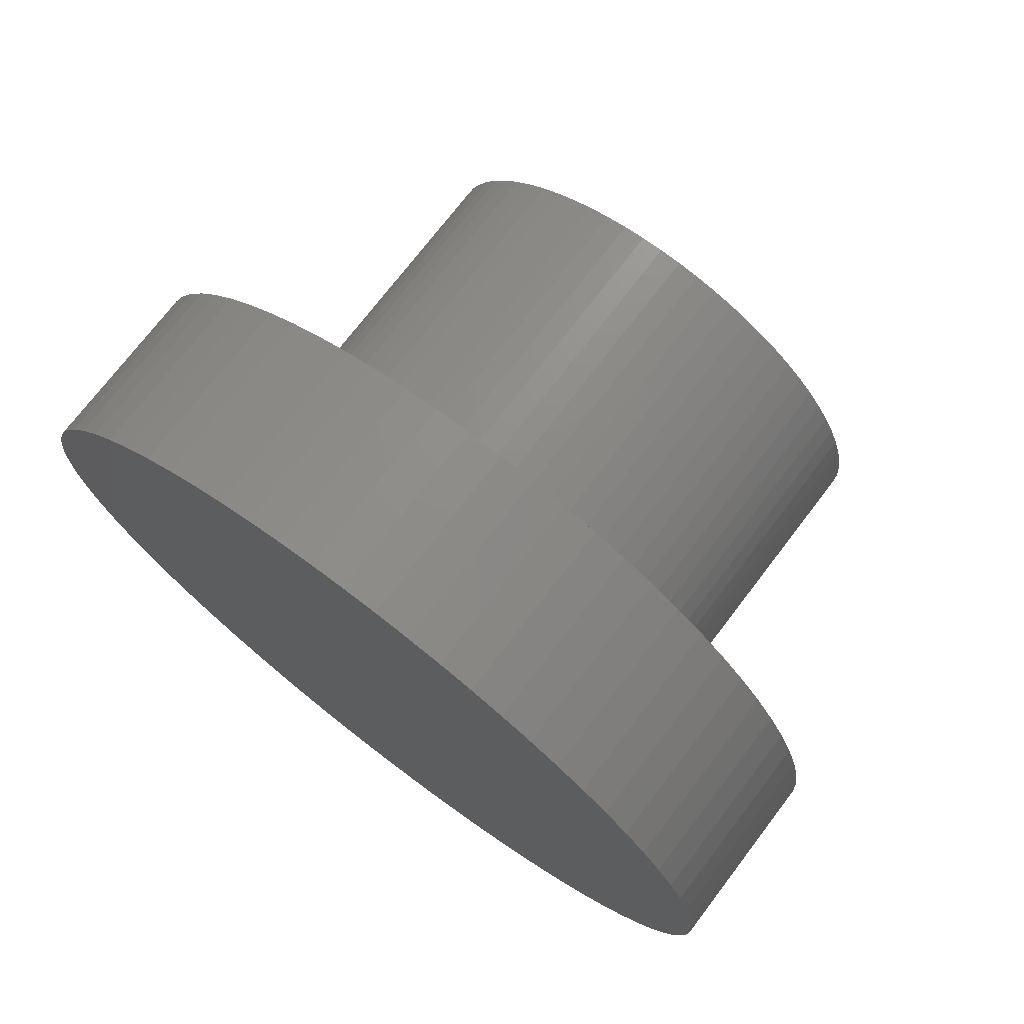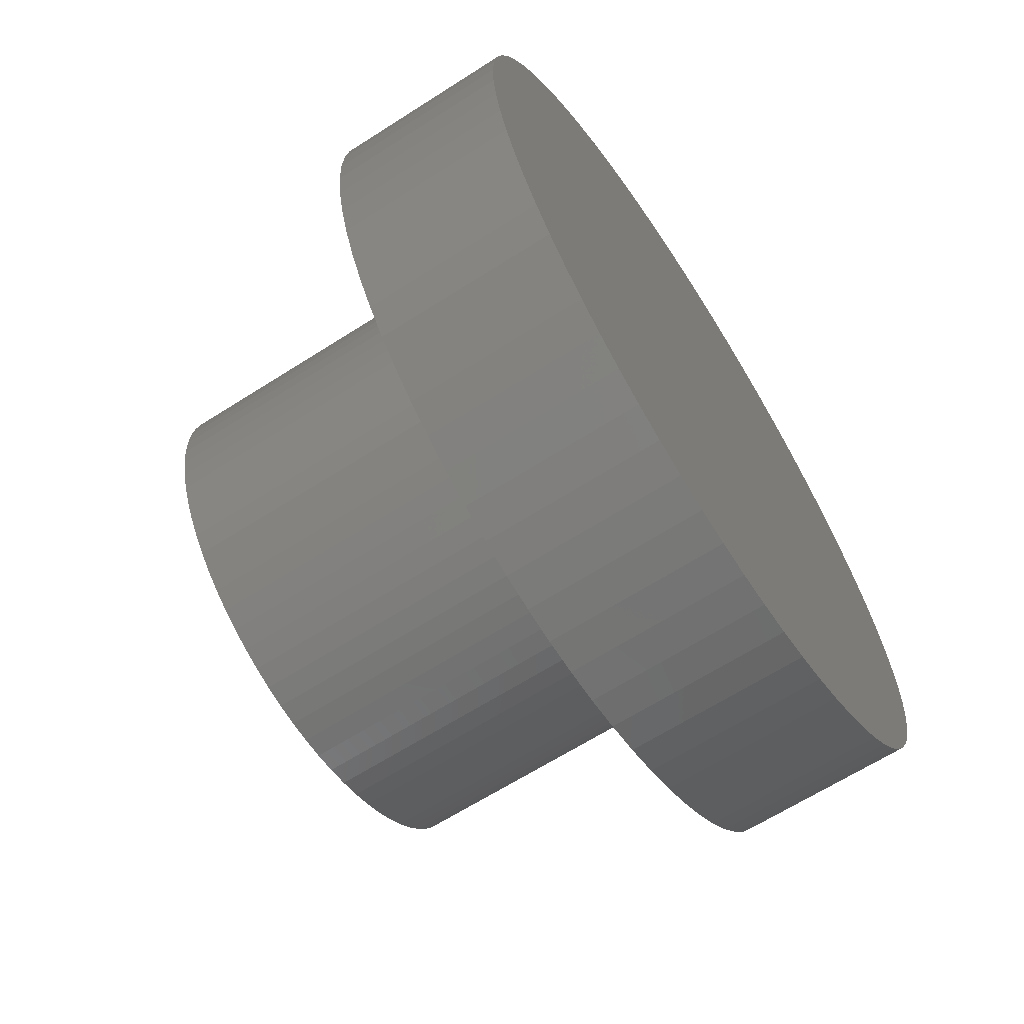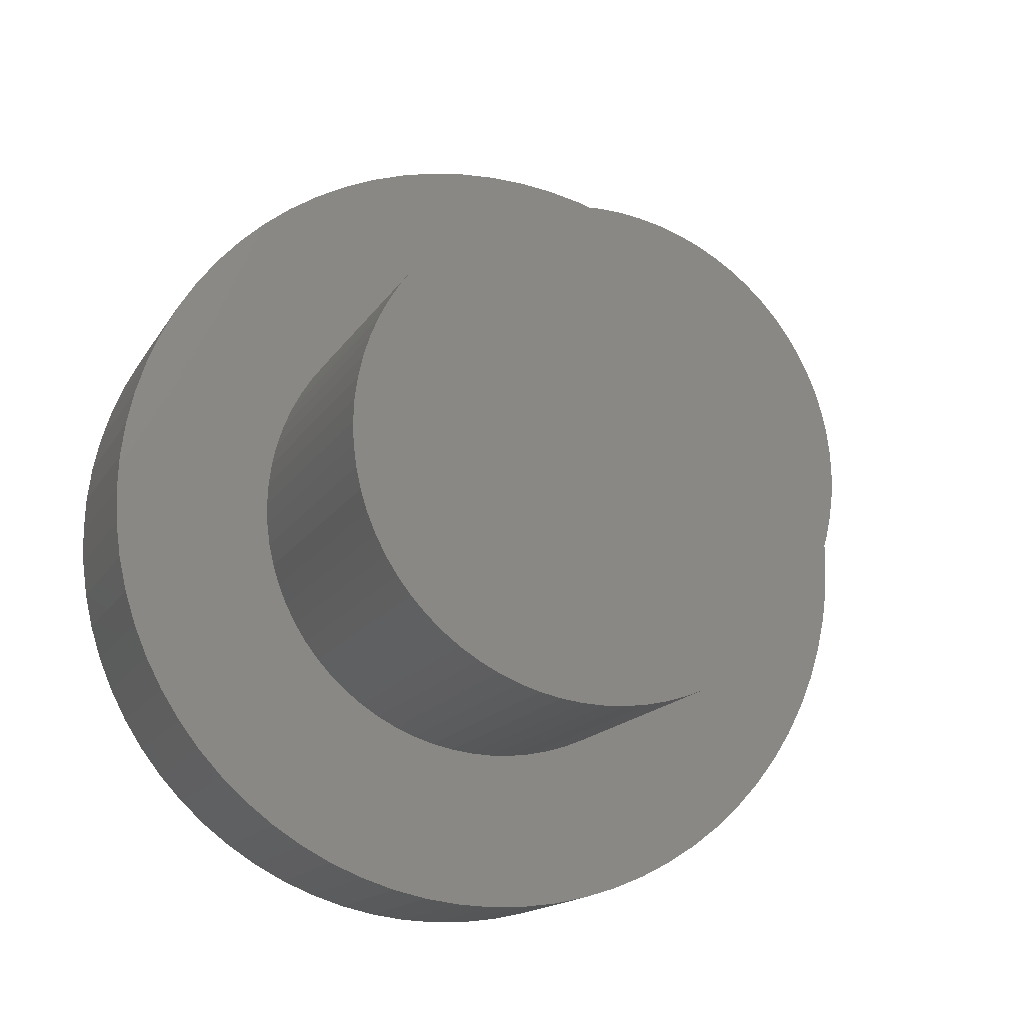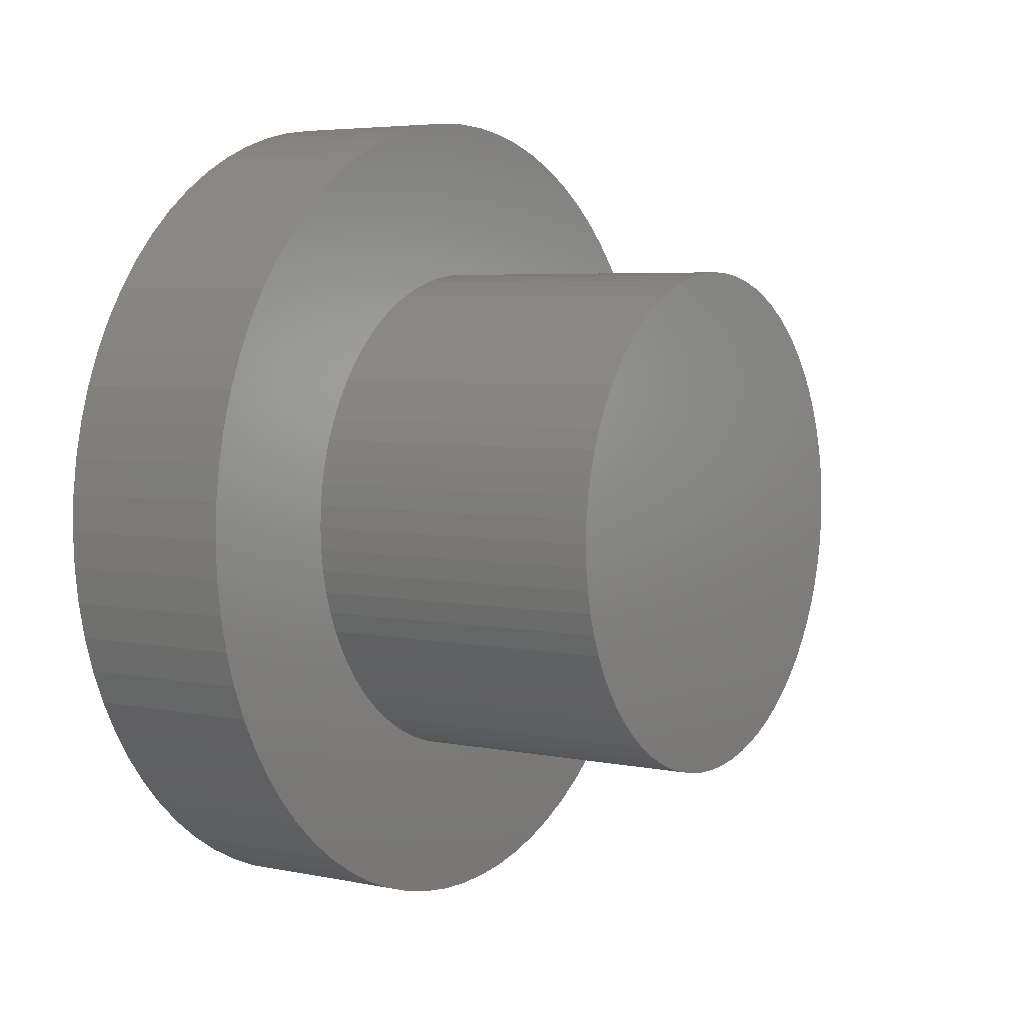
<metadata>
{"format":"stl","ext":"stl","renderer":"f3d","projection":"perspective","resolution":1024,"background":"white","views":[{"elev":73.2,"azim":127.3,"up":"+Y"},{"elev":-64.9,"azim":32.8,"up":"+Z"},{"elev":-15.5,"azim":-111.0,"up":"+Y"},{"elev":5.0,"azim":-147.2,"up":"+Y"}]}
</metadata>
<code>
# stl→obj: 290 verts, 576 faces
v 1.7 46.5 34.4
v 0 46.62 34.41
v 1.7 46.62 34.41
v 0 46.74 34.42
v 1.7 46.74 34.42
v 0 46.86 34.45
v 1.7 46.86 34.45
v 0 46.98 34.48
v 1.7 46.98 34.48
v 0 47.09 34.53
v 1.7 47.09 34.53
v 0 47.2 34.59
v 1.7 47.2 34.59
v 0 47.3 34.65
v 1.7 47.3 34.65
v 0 47.4 34.73
v 1.7 47.4 34.73
v 0 47.49 34.81
v 1.7 47.49 34.81
v 0 47.57 34.9
v 1.7 47.57 34.9
v 0 47.65 35
v 1.7 47.65 35
v 0 47.71 35.1
v 1.7 47.71 35.1
v 0 47.77 35.21
v 1.7 47.77 35.21
v 0 47.82 35.32
v 1.7 47.82 35.32
v 0 47.85 35.44
v 1.7 47.85 35.44
v 0 47.88 35.56
v 1.7 47.88 35.56
v 0 47.89 35.68
v 1.7 47.89 35.68
v 0 47.9 35.8
v 1.7 47.9 35.8
v 0 47.89 35.92
v 1.7 47.89 35.92
v 0 47.88 36.04
v 1.7 47.88 36.04
v 0 47.85 36.16
v 1.7 47.85 36.16
v 0 47.82 36.28
v 1.7 47.82 36.28
v 0 47.77 36.39
v 1.7 47.77 36.39
v 0 47.71 36.5
v 1.7 47.71 36.5
v 0 47.65 36.6
v 1.7 47.65 36.6
v 0 47.57 36.7
v 1.7 47.57 36.7
v 0 47.49 36.79
v 1.7 47.49 36.79
v 0 47.4 36.87
v 1.7 47.4 36.87
v 0 47.3 36.95
v 1.7 47.3 36.95
v 0 47.2 37.01
v 1.7 47.2 37.01
v 0 47.09 37.07
v 1.7 47.09 37.07
v 0 46.98 37.12
v 1.7 46.98 37.12
v 0 46.86 37.15
v 1.7 46.86 37.15
v 0 46.74 37.18
v 1.7 46.74 37.18
v 0 46.62 37.19
v 1.7 46.62 37.19
v 0 46.5 37.2
v 1.7 46.5 37.2
v 0 46.38 37.19
v 1.7 46.38 37.19
v 0 46.26 37.18
v 1.7 46.26 37.18
v 0 46.14 37.15
v 1.7 46.14 37.15
v 0 46.02 37.12
v 1.7 46.02 37.12
v 0 45.91 37.07
v 1.7 45.91 37.07
v 0 45.8 37.01
v 1.7 45.8 37.01
v 0 45.7 36.95
v 1.7 45.7 36.95
v 0 45.6 36.87
v 1.7 45.6 36.87
v 0 45.51 36.79
v 1.7 45.51 36.79
v 0 45.43 36.7
v 1.7 45.43 36.7
v 0 45.35 36.6
v 1.7 45.35 36.6
v 0 45.29 36.5
v 1.7 45.29 36.5
v 0 45.23 36.39
v 1.7 45.23 36.39
v 0 45.18 36.28
v 1.7 45.18 36.28
v 0 45.15 36.16
v 1.7 45.15 36.16
v 0 45.12 36.04
v 1.7 45.12 36.04
v 0 45.11 35.92
v 1.7 45.11 35.92
v 0 45.1 35.8
v 1.7 45.1 35.8
v 0 45.11 35.68
v 1.7 45.11 35.68
v 0 45.12 35.56
v 1.7 45.12 35.56
v 0 45.15 35.44
v 1.7 45.15 35.44
v 0 45.18 35.32
v 1.7 45.18 35.32
v 0 45.23 35.21
v 1.7 45.23 35.21
v 0 45.29 35.1
v 1.7 45.29 35.1
v 0 45.35 35
v 1.7 45.35 35
v 0 45.43 34.9
v 1.7 45.43 34.9
v 0 45.51 34.81
v 1.7 45.51 34.81
v 0 45.6 34.73
v 1.7 45.6 34.73
v 0 45.7 34.65
v 1.7 45.7 34.65
v 0 45.8 34.59
v 1.7 45.8 34.59
v 0 45.91 34.53
v 1.7 45.91 34.53
v 0 46.02 34.48
v 1.7 46.02 34.48
v 0 46.14 34.45
v 1.7 46.14 34.45
v 0 46.26 34.42
v 1.7 46.26 34.42
v 0 46.38 34.41
v 1.7 46.38 34.41
v 0 46.5 34.4
v 0 46.5 35.8
v 1.7 46.5 38.09
v 2.7 46.7 38.08
v 1.7 46.7 38.08
v 2.7 46.9 38.05
v 1.7 46.9 38.05
v 2.7 47.09 38.01
v 1.7 47.09 38.01
v 2.7 47.28 37.95
v 1.7 47.28 37.95
v 2.7 47.47 37.87
v 1.7 47.47 37.87
v 2.7 47.64 37.78
v 1.7 47.64 37.78
v 2.7 47.81 37.67
v 1.7 47.81 37.67
v 2.7 47.97 37.55
v 1.7 47.97 37.55
v 2.7 48.12 37.42
v 1.7 48.12 37.42
v 2.7 48.25 37.27
v 1.7 48.25 37.27
v 2.7 48.37 37.11
v 1.7 48.37 37.11
v 2.7 48.48 36.94
v 1.7 48.48 36.94
v 2.7 48.57 36.77
v 1.7 48.57 36.77
v 2.7 48.65 36.58
v 1.7 48.65 36.58
v 2.7 48.71 36.39
v 1.7 48.71 36.39
v 2.7 48.75 36.2
v 1.7 48.75 36.2
v 2.7 48.78 36
v 1.7 48.78 36
v 2.7 48.79 35.8
v 1.7 48.79 35.8
v 2.7 48.78 35.6
v 1.7 48.78 35.6
v 2.7 48.75 35.4
v 1.7 48.75 35.4
v 2.7 48.71 35.21
v 1.7 48.71 35.21
v 2.7 48.65 35.02
v 1.7 48.65 35.02
v 2.7 48.57 34.83
v 1.7 48.57 34.83
v 2.7 48.48 34.66
v 1.7 48.48 34.66
v 2.7 48.37 34.49
v 1.7 48.37 34.49
v 2.7 48.25 34.33
v 1.7 48.25 34.33
v 2.7 48.12 34.18
v 1.7 48.12 34.18
v 2.7 47.97 34.05
v 1.7 47.97 34.05
v 2.7 47.81 33.93
v 1.7 47.81 33.93
v 2.7 47.64 33.82
v 1.7 47.64 33.82
v 2.7 47.47 33.73
v 1.7 47.47 33.73
v 2.7 47.28 33.65
v 1.7 47.28 33.65
v 2.7 47.09 33.59
v 1.7 47.09 33.59
v 2.7 46.9 33.55
v 1.7 46.9 33.55
v 2.7 46.7 33.52
v 1.7 46.7 33.52
v 2.7 46.5 33.51
v 1.7 46.5 33.51
v 2.7 46.3 33.52
v 1.7 46.3 33.52
v 2.7 46.1 33.55
v 1.7 46.1 33.55
v 2.7 45.91 33.59
v 1.7 45.91 33.59
v 2.7 45.72 33.65
v 1.7 45.72 33.65
v 2.7 45.53 33.73
v 1.7 45.53 33.73
v 2.7 45.36 33.82
v 1.7 45.36 33.82
v 2.7 45.19 33.93
v 1.7 45.19 33.93
v 2.7 45.03 34.05
v 1.7 45.03 34.05
v 2.7 44.88 34.18
v 1.7 44.88 34.18
v 2.7 44.75 34.33
v 1.7 44.75 34.33
v 2.7 44.63 34.49
v 1.7 44.63 34.49
v 2.7 44.52 34.66
v 1.7 44.52 34.66
v 2.7 44.43 34.83
v 1.7 44.43 34.83
v 2.7 44.35 35.02
v 1.7 44.35 35.02
v 2.7 44.29 35.21
v 1.7 44.29 35.21
v 2.7 44.25 35.4
v 1.7 44.25 35.4
v 2.7 44.22 35.6
v 1.7 44.22 35.6
v 2.7 44.21 35.8
v 1.7 44.21 35.8
v 2.7 44.22 36
v 1.7 44.22 36
v 2.7 44.25 36.2
v 1.7 44.25 36.2
v 2.7 44.29 36.39
v 1.7 44.29 36.39
v 2.7 44.35 36.58
v 1.7 44.35 36.58
v 2.7 44.43 36.77
v 1.7 44.43 36.77
v 2.7 44.52 36.94
v 1.7 44.52 36.94
v 2.7 44.63 37.11
v 1.7 44.63 37.11
v 2.7 44.75 37.27
v 1.7 44.75 37.27
v 2.7 44.88 37.42
v 1.7 44.88 37.42
v 2.7 45.03 37.55
v 1.7 45.03 37.55
v 2.7 45.19 37.67
v 1.7 45.19 37.67
v 2.7 45.36 37.78
v 1.7 45.36 37.78
v 2.7 45.53 37.87
v 1.7 45.53 37.87
v 2.7 45.72 37.95
v 1.7 45.72 37.95
v 2.7 45.91 38.01
v 1.7 45.91 38.01
v 2.7 46.1 38.05
v 1.7 46.1 38.05
v 2.7 46.3 38.08
v 1.7 46.3 38.08
v 2.7 46.5 38.09
v 2.7 46.5 35.8
f 1 2 3
f 3 2 4
f 3 4 5
f 5 4 6
f 5 6 7
f 7 6 8
f 7 8 9
f 9 8 10
f 9 10 11
f 11 10 12
f 11 12 13
f 13 12 14
f 13 14 15
f 15 14 16
f 15 16 17
f 17 16 18
f 17 18 19
f 19 18 20
f 19 20 21
f 21 20 22
f 21 22 23
f 23 22 24
f 23 24 25
f 25 24 26
f 25 26 27
f 27 26 28
f 27 28 29
f 29 28 30
f 29 30 31
f 31 30 32
f 31 32 33
f 33 32 34
f 33 34 35
f 35 34 36
f 35 36 37
f 37 36 38
f 37 38 39
f 39 38 40
f 39 40 41
f 41 40 42
f 41 42 43
f 43 42 44
f 43 44 45
f 45 44 46
f 45 46 47
f 47 46 48
f 47 48 49
f 49 48 50
f 49 50 51
f 51 50 52
f 51 52 53
f 53 52 54
f 53 54 55
f 55 54 56
f 55 56 57
f 57 56 58
f 57 58 59
f 59 58 60
f 59 60 61
f 61 60 62
f 61 62 63
f 63 62 64
f 63 64 65
f 65 64 66
f 65 66 67
f 67 66 68
f 67 68 69
f 69 68 70
f 69 70 71
f 71 70 72
f 71 72 73
f 73 72 74
f 73 74 75
f 75 74 76
f 75 76 77
f 77 76 78
f 77 78 79
f 79 78 80
f 79 80 81
f 81 80 82
f 81 82 83
f 83 82 84
f 83 84 85
f 85 84 86
f 85 86 87
f 87 86 88
f 87 88 89
f 89 88 90
f 89 90 91
f 91 90 92
f 91 92 93
f 93 92 94
f 93 94 95
f 95 94 96
f 95 96 97
f 97 96 98
f 97 98 99
f 99 98 100
f 99 100 101
f 101 100 102
f 101 102 103
f 103 102 104
f 103 104 105
f 105 104 106
f 105 106 107
f 107 106 108
f 107 108 109
f 109 108 110
f 109 110 111
f 111 110 112
f 111 112 113
f 113 112 114
f 113 114 115
f 115 114 116
f 115 116 117
f 117 116 118
f 117 118 119
f 119 118 120
f 119 120 121
f 121 120 122
f 121 122 123
f 123 122 124
f 123 124 125
f 125 124 126
f 125 126 127
f 127 126 128
f 127 128 129
f 129 128 130
f 129 130 131
f 131 130 132
f 131 132 133
f 133 132 134
f 133 134 135
f 135 134 136
f 135 136 137
f 137 136 138
f 137 138 139
f 139 138 140
f 139 140 141
f 141 140 142
f 141 142 143
f 143 142 144
f 143 144 1
f 1 144 2
f 76 74 145
f 145 74 72
f 145 72 70
f 82 80 145
f 145 80 78
f 145 78 76
f 88 86 145
f 145 86 84
f 145 84 82
f 94 92 145
f 145 92 90
f 145 90 88
f 100 98 145
f 145 98 96
f 145 96 94
f 106 104 145
f 145 104 102
f 145 102 100
f 112 110 145
f 145 110 108
f 145 108 106
f 118 116 145
f 145 116 114
f 145 114 112
f 124 122 145
f 145 122 120
f 145 120 118
f 130 128 145
f 145 128 126
f 145 126 124
f 136 134 145
f 145 134 132
f 145 132 130
f 142 140 145
f 145 140 138
f 145 138 136
f 4 2 145
f 145 2 144
f 145 144 142
f 10 8 145
f 145 8 6
f 145 6 4
f 16 14 145
f 145 14 12
f 145 12 10
f 22 20 145
f 145 20 18
f 145 18 16
f 28 26 145
f 145 26 24
f 145 24 22
f 34 32 145
f 145 32 30
f 145 30 28
f 40 38 145
f 145 38 36
f 145 36 34
f 46 44 145
f 145 44 42
f 145 42 40
f 52 50 145
f 145 50 48
f 145 48 46
f 58 56 145
f 145 56 54
f 145 54 52
f 64 62 145
f 145 62 60
f 145 60 58
f 70 68 145
f 145 68 66
f 145 66 64
f 146 147 148
f 148 147 149
f 148 149 150
f 150 149 151
f 150 151 152
f 152 151 153
f 152 153 154
f 154 153 155
f 154 155 156
f 156 155 157
f 156 157 158
f 158 157 159
f 158 159 160
f 160 159 161
f 160 161 162
f 162 161 163
f 162 163 164
f 164 163 165
f 164 165 166
f 166 165 167
f 166 167 168
f 168 167 169
f 168 169 170
f 170 169 171
f 170 171 172
f 172 171 173
f 172 173 174
f 174 173 175
f 174 175 176
f 176 175 177
f 176 177 178
f 178 177 179
f 178 179 180
f 180 179 181
f 180 181 182
f 182 181 183
f 182 183 184
f 184 183 185
f 184 185 186
f 186 185 187
f 186 187 188
f 188 187 189
f 188 189 190
f 190 189 191
f 190 191 192
f 192 191 193
f 192 193 194
f 194 193 195
f 194 195 196
f 196 195 197
f 196 197 198
f 198 197 199
f 198 199 200
f 200 199 201
f 200 201 202
f 202 201 203
f 202 203 204
f 204 203 205
f 204 205 206
f 206 205 207
f 206 207 208
f 208 207 209
f 208 209 210
f 210 209 211
f 210 211 212
f 212 211 213
f 212 213 214
f 214 213 215
f 214 215 216
f 216 215 217
f 216 217 218
f 218 217 219
f 218 219 220
f 220 219 221
f 220 221 222
f 222 221 223
f 222 223 224
f 224 223 225
f 224 225 226
f 226 225 227
f 226 227 228
f 228 227 229
f 228 229 230
f 230 229 231
f 230 231 232
f 232 231 233
f 232 233 234
f 234 233 235
f 234 235 236
f 236 235 237
f 236 237 238
f 238 237 239
f 238 239 240
f 240 239 241
f 240 241 242
f 242 241 243
f 242 243 244
f 244 243 245
f 244 245 246
f 246 245 247
f 246 247 248
f 248 247 249
f 248 249 250
f 250 249 251
f 250 251 252
f 252 251 253
f 252 253 254
f 254 253 255
f 254 255 256
f 256 255 257
f 256 257 258
f 258 257 259
f 258 259 260
f 260 259 261
f 260 261 262
f 262 261 263
f 262 263 264
f 264 263 265
f 264 265 266
f 266 265 267
f 266 267 268
f 268 267 269
f 268 269 270
f 270 269 271
f 270 271 272
f 272 271 273
f 272 273 274
f 274 273 275
f 274 275 276
f 276 275 277
f 276 277 278
f 278 277 279
f 278 279 280
f 280 279 281
f 280 281 282
f 282 281 283
f 282 283 284
f 284 283 285
f 284 285 286
f 286 285 287
f 286 287 288
f 288 287 289
f 288 289 146
f 146 289 147
f 221 219 290
f 290 219 217
f 290 217 215
f 227 225 290
f 290 225 223
f 290 223 221
f 233 231 290
f 290 231 229
f 290 229 227
f 239 237 290
f 290 237 235
f 290 235 233
f 245 243 290
f 290 243 241
f 290 241 239
f 251 249 290
f 290 249 247
f 290 247 245
f 257 255 290
f 290 255 253
f 290 253 251
f 263 261 290
f 290 261 259
f 290 259 257
f 269 267 290
f 290 267 265
f 290 265 263
f 275 273 290
f 290 273 271
f 290 271 269
f 281 279 290
f 290 279 277
f 290 277 275
f 287 285 290
f 290 285 283
f 290 283 281
f 149 147 290
f 290 147 289
f 290 289 287
f 155 153 290
f 290 153 151
f 290 151 149
f 161 159 290
f 290 159 157
f 290 157 155
f 167 165 290
f 290 165 163
f 290 163 161
f 173 171 290
f 290 171 169
f 290 169 167
f 179 177 290
f 290 177 175
f 290 175 173
f 185 183 290
f 290 183 181
f 290 181 179
f 191 189 290
f 290 189 187
f 290 187 185
f 197 195 290
f 290 195 193
f 290 193 191
f 203 201 290
f 290 201 199
f 290 199 197
f 209 207 290
f 290 207 205
f 290 205 203
f 215 213 290
f 290 213 211
f 290 211 209
f 117 246 115
f 115 246 248
f 115 248 113
f 113 248 250
f 113 250 111
f 111 250 252
f 111 252 109
f 109 252 254
f 109 254 107
f 107 254 256
f 107 256 105
f 105 256 258
f 105 258 103
f 103 258 260
f 103 260 101
f 101 260 262
f 101 262 99
f 99 262 264
f 99 264 97
f 97 264 266
f 97 266 95
f 95 266 268
f 95 268 93
f 93 268 270
f 93 270 91
f 91 270 272
f 91 272 89
f 89 272 274
f 89 274 87
f 87 274 276
f 87 276 85
f 85 276 278
f 85 278 83
f 83 278 280
f 83 280 81
f 81 280 282
f 81 282 79
f 79 282 284
f 79 284 77
f 77 284 286
f 77 286 75
f 75 286 288
f 75 288 73
f 73 288 146
f 73 146 71
f 71 146 148
f 71 148 69
f 69 148 150
f 69 150 67
f 67 150 152
f 67 152 65
f 65 152 154
f 65 154 63
f 63 154 156
f 63 156 61
f 61 156 158
f 61 158 59
f 59 158 160
f 59 160 57
f 57 160 162
f 57 162 55
f 55 162 164
f 55 164 53
f 53 164 166
f 53 166 51
f 51 166 168
f 51 168 49
f 49 168 170
f 49 170 47
f 47 170 172
f 47 172 45
f 45 172 174
f 45 174 43
f 43 174 176
f 43 176 41
f 41 176 178
f 41 178 39
f 39 178 180
f 39 180 37
f 37 180 182
f 37 182 35
f 35 182 184
f 35 184 33
f 33 184 186
f 33 186 31
f 31 186 188
f 31 188 29
f 29 188 190
f 29 190 27
f 27 190 192
f 27 192 25
f 25 192 194
f 25 194 23
f 23 194 196
f 23 196 21
f 21 196 198
f 21 198 19
f 19 198 200
f 19 200 17
f 17 200 202
f 17 202 15
f 15 202 204
f 15 204 13
f 13 204 206
f 13 206 11
f 11 206 208
f 11 208 9
f 9 208 210
f 9 210 7
f 7 210 212
f 7 212 5
f 5 212 214
f 5 214 3
f 3 214 216
f 3 216 1
f 1 216 218
f 1 218 143
f 143 218 220
f 143 220 141
f 141 220 222
f 141 222 139
f 139 222 224
f 139 224 137
f 137 224 226
f 137 226 135
f 135 226 228
f 135 228 133
f 133 228 230
f 133 230 131
f 131 230 232
f 131 232 129
f 129 232 234
f 129 234 127
f 127 234 236
f 127 236 125
f 125 236 238
f 125 238 123
f 123 238 240
f 123 240 121
f 121 240 242
f 121 242 119
f 119 242 244
f 119 244 117
f 117 244 246

</code>
